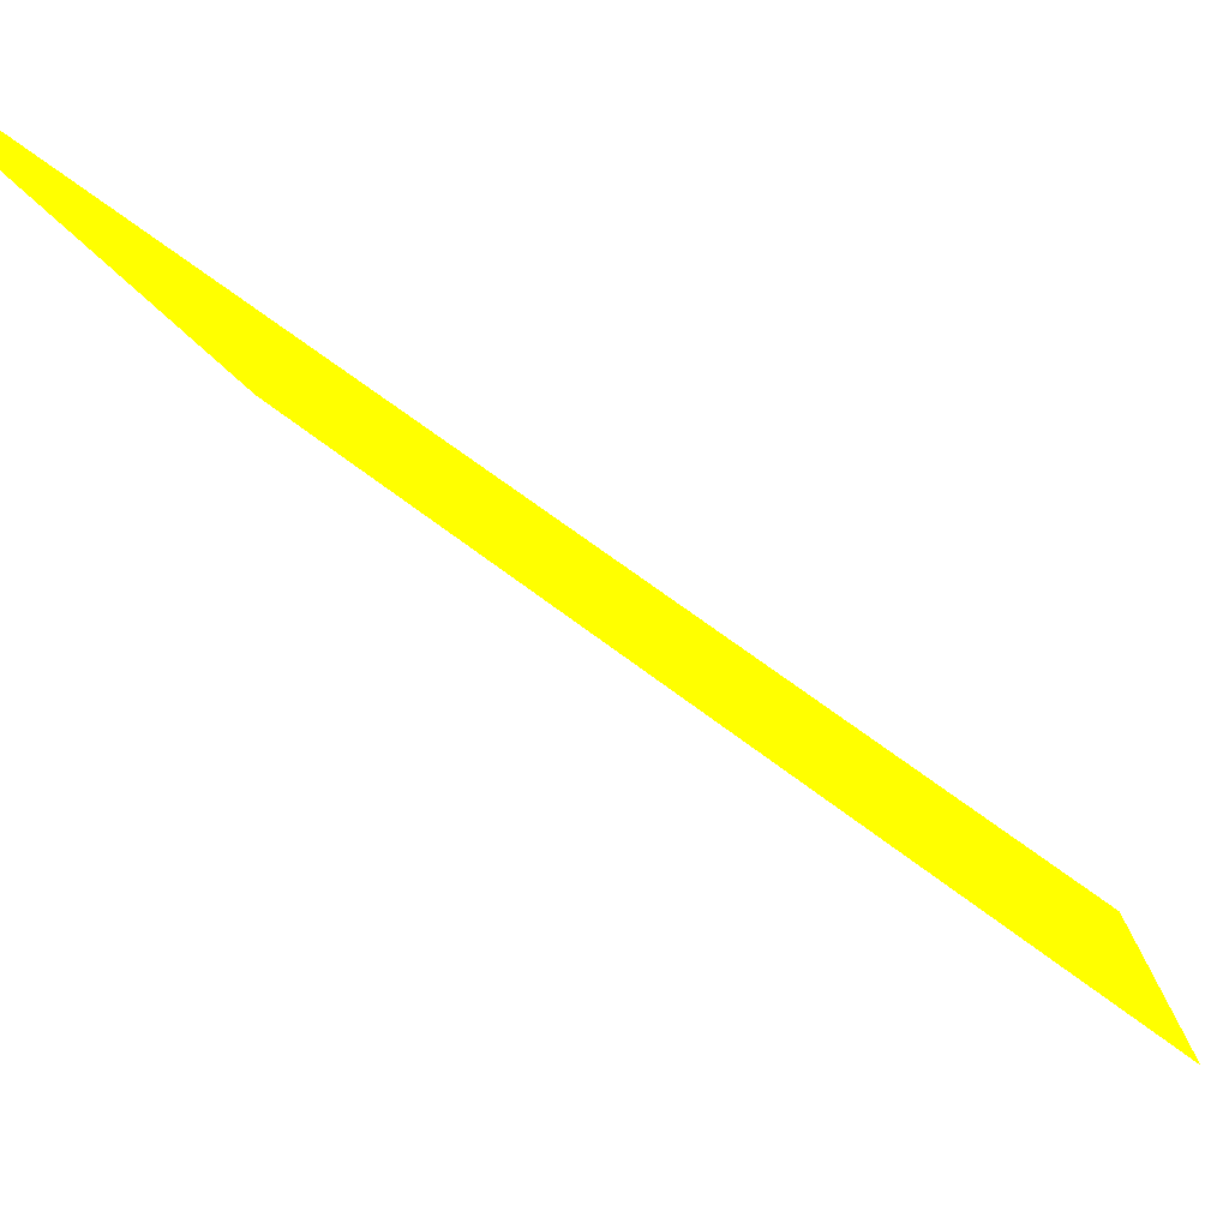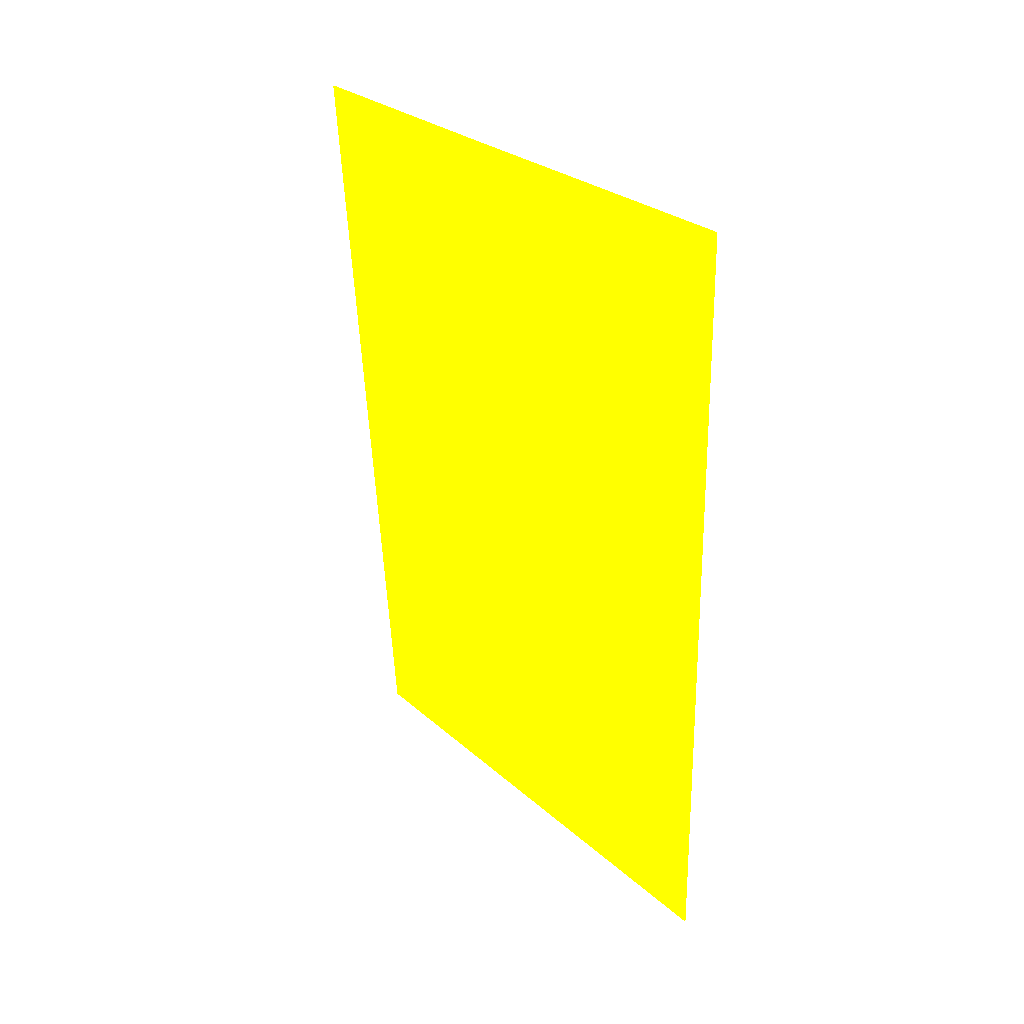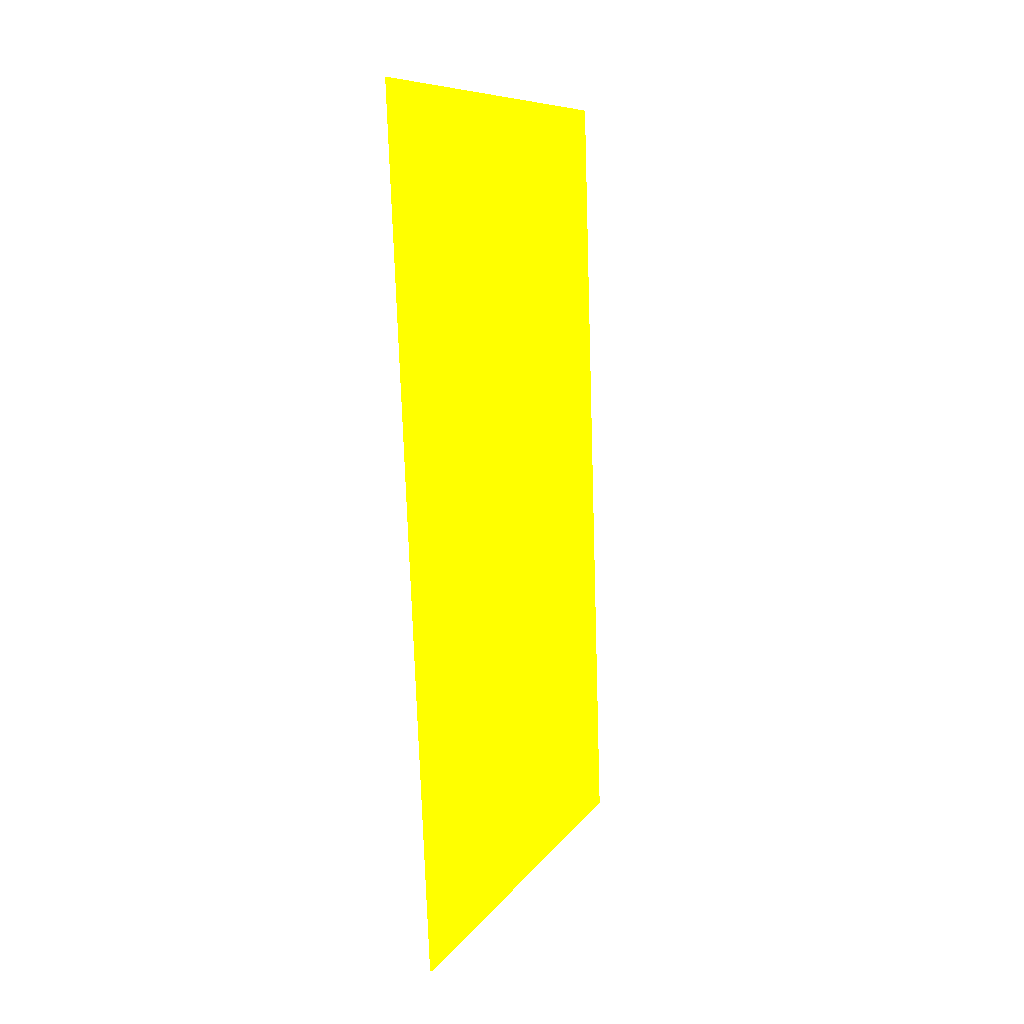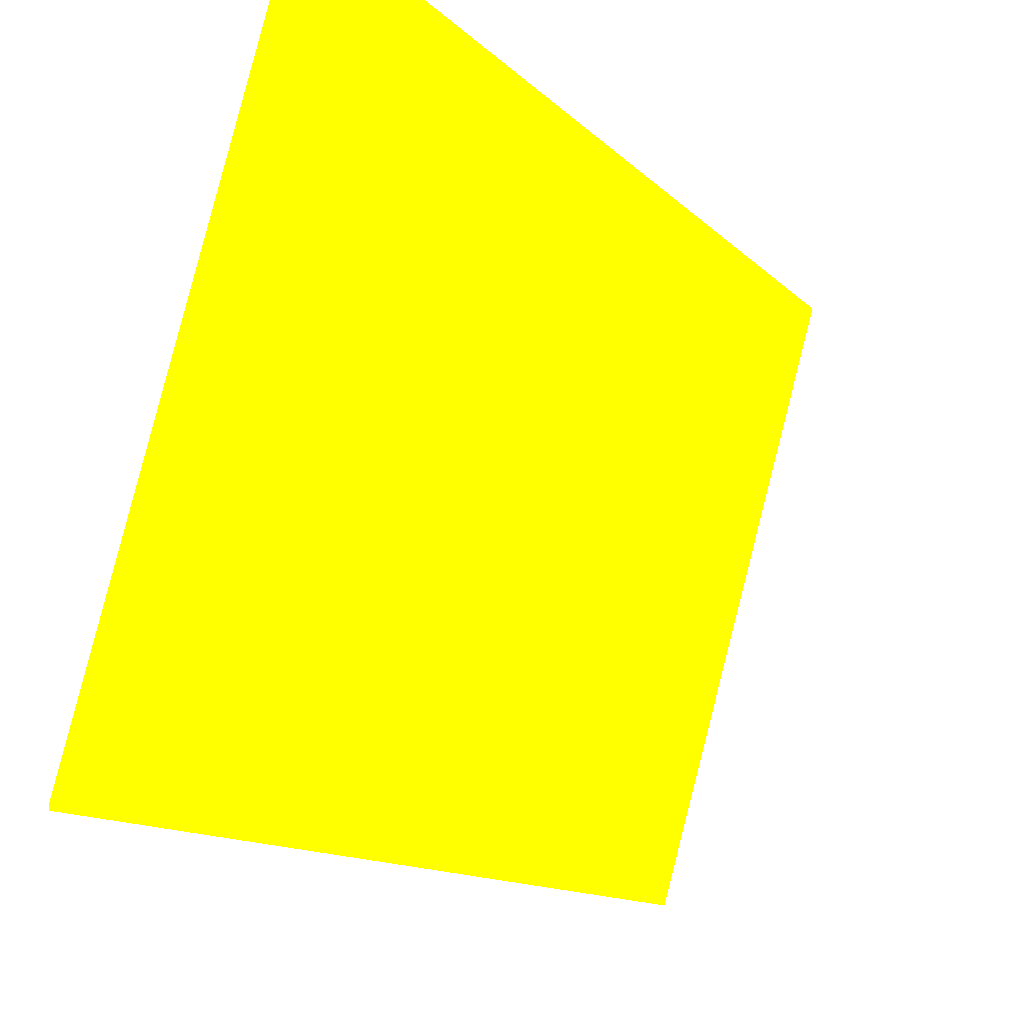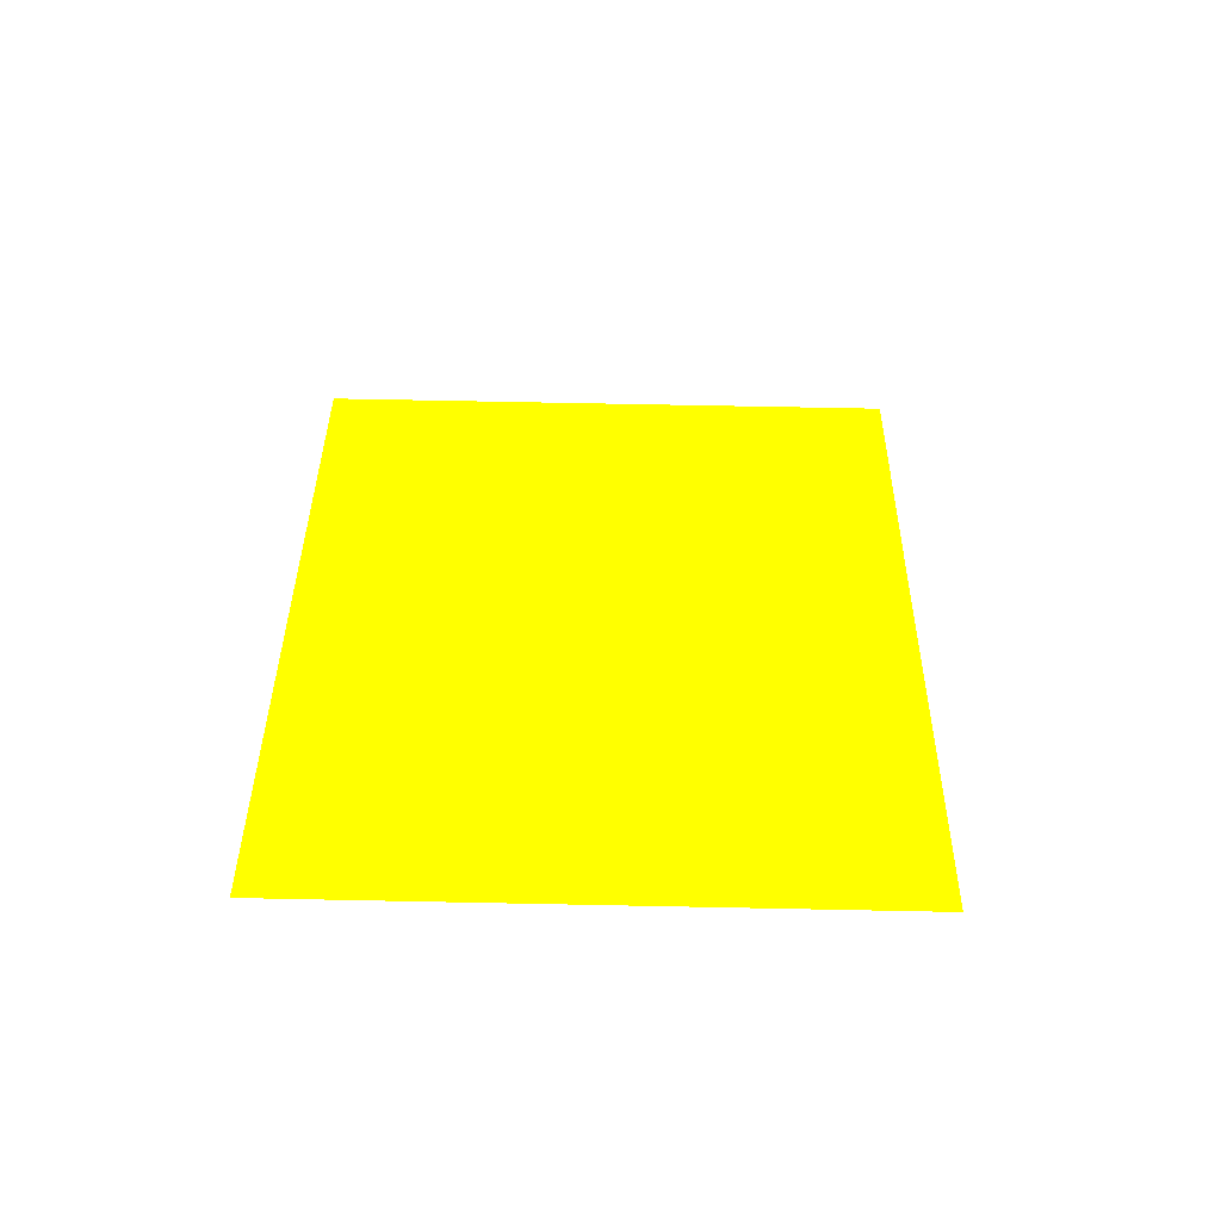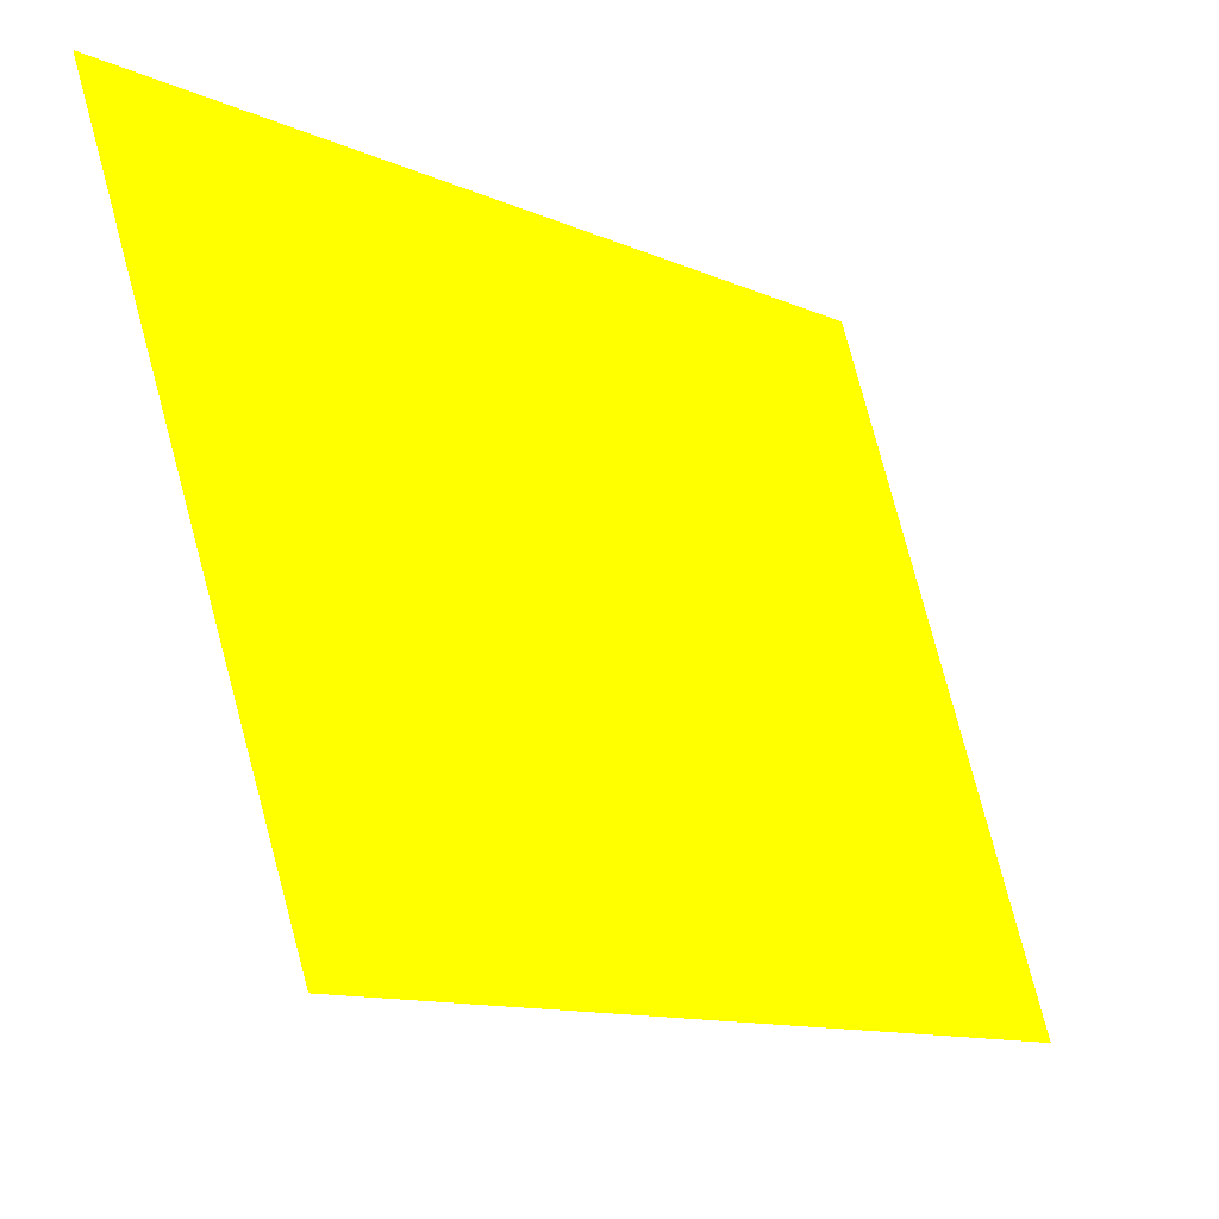
<metadata>
{"format":"obj","ext":"obj","renderer":"f3d","projection":"perspective","resolution":1024,"background":"white","views":[{"elev":62.0,"azim":-48.8,"up":"+Z"},{"elev":33.0,"azim":-57.1,"up":"+Y"},{"elev":12.1,"azim":1.0,"up":"+Y"},{"elev":-15.9,"azim":-148.9,"up":"+Z"},{"elev":-55.8,"azim":71.4,"up":"+Y"},{"elev":-7.3,"azim":35.6,"up":"+Z"}]}
</metadata>
<code>
o geometry_0
v 6.125e+05 5.855e+06 649.9 1 1 0
v 6.125e+05 5.855e+06 649.9 1 1 0
v 6.125e+05 5.855e+06 664 1 1 0
v 6.125e+05 5.855e+06 664 1 1 0
v 6.125e+05 5.855e+06 664 1 1 0
v 6.125e+05 5.855e+06 664 1 1 0
v 6.125e+05 5.855e+06 650.7 1 1 0
v 6.125e+05 5.855e+06 650.7 1 1 0
f 1 5 4
f 1 2 6
f 1 6 5
f 7 3 8
f 2 7 8
f 7 4 3
f 2 8 6
f 3 4 6
f 1 4 7
f 5 6 4
f 8 3 6
f 1 7 2

</code>
